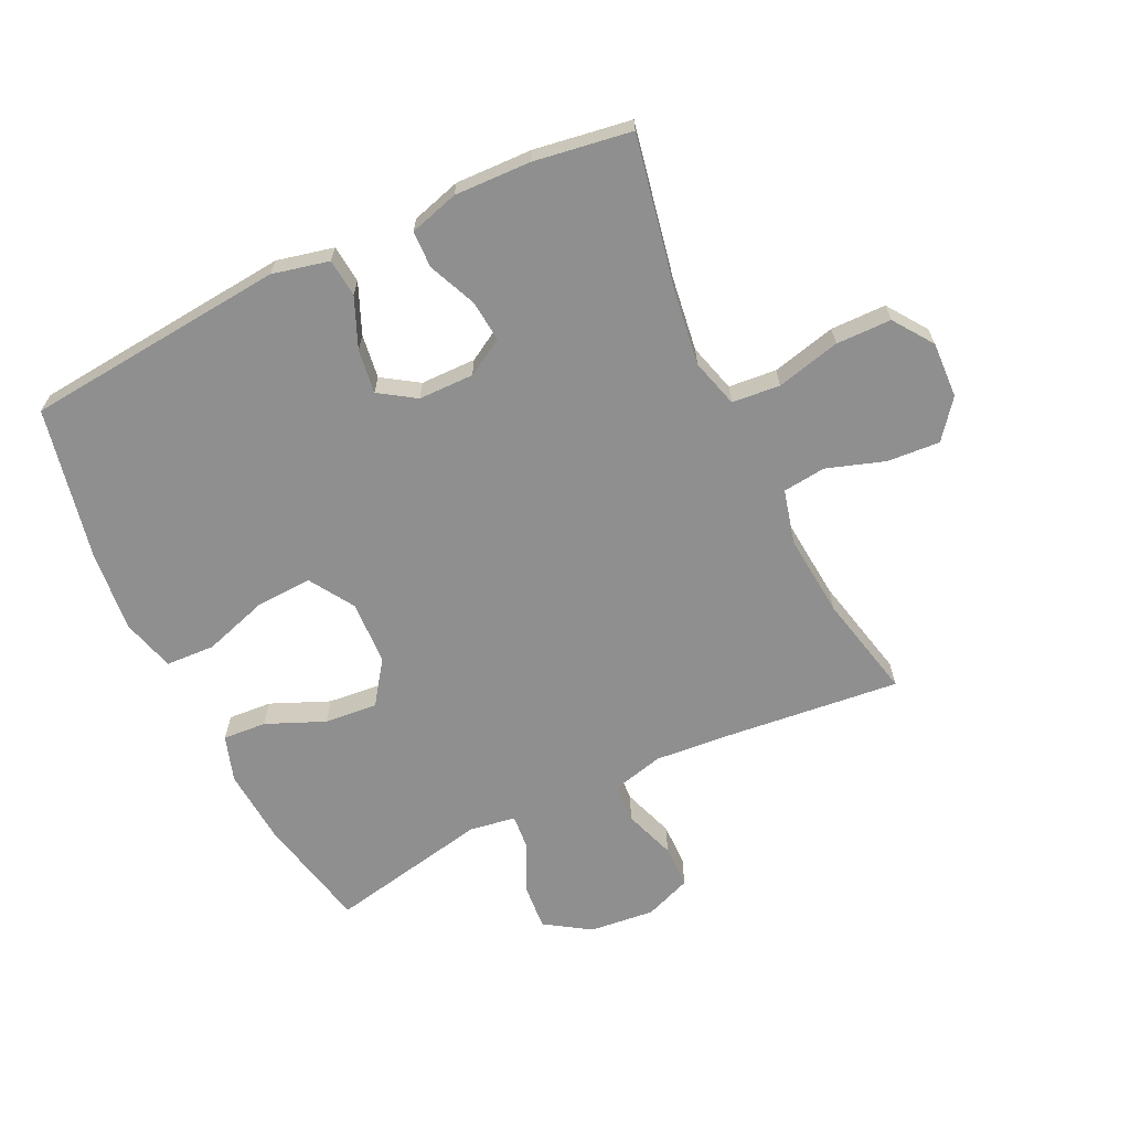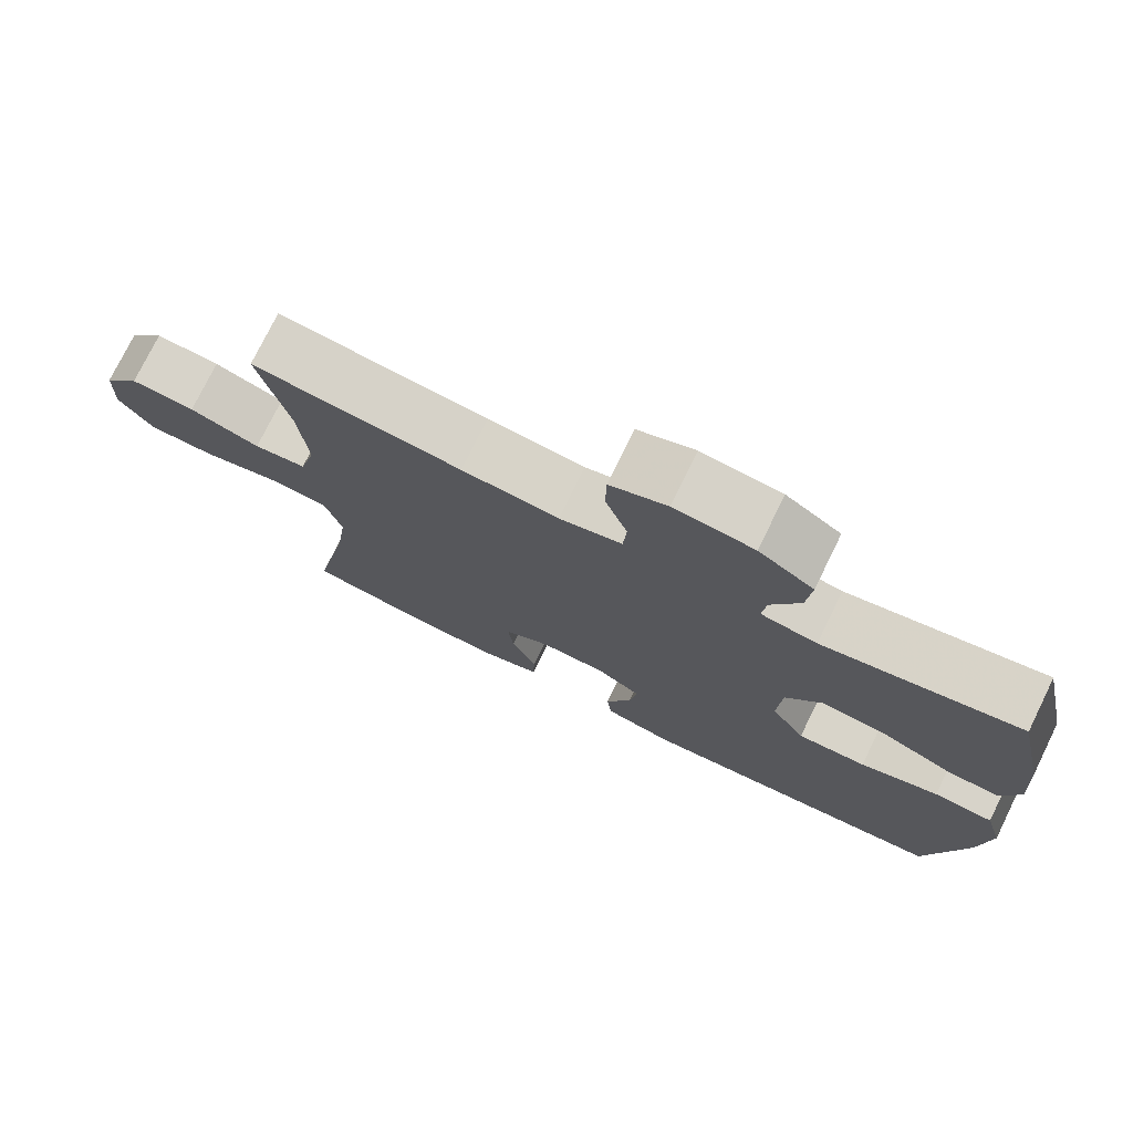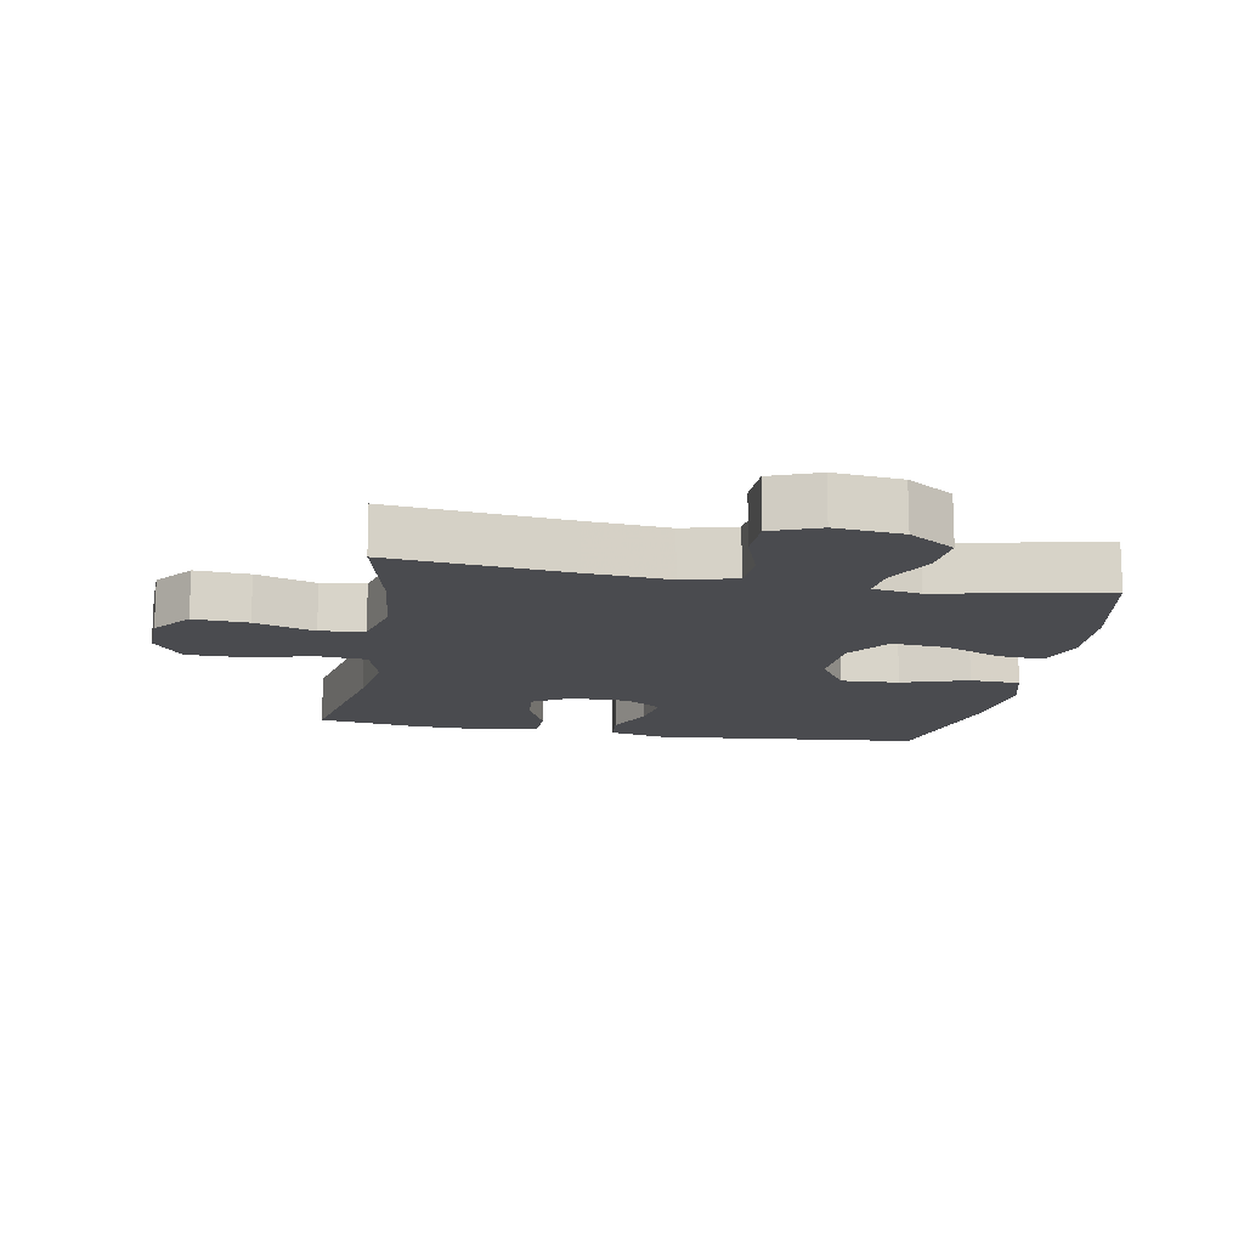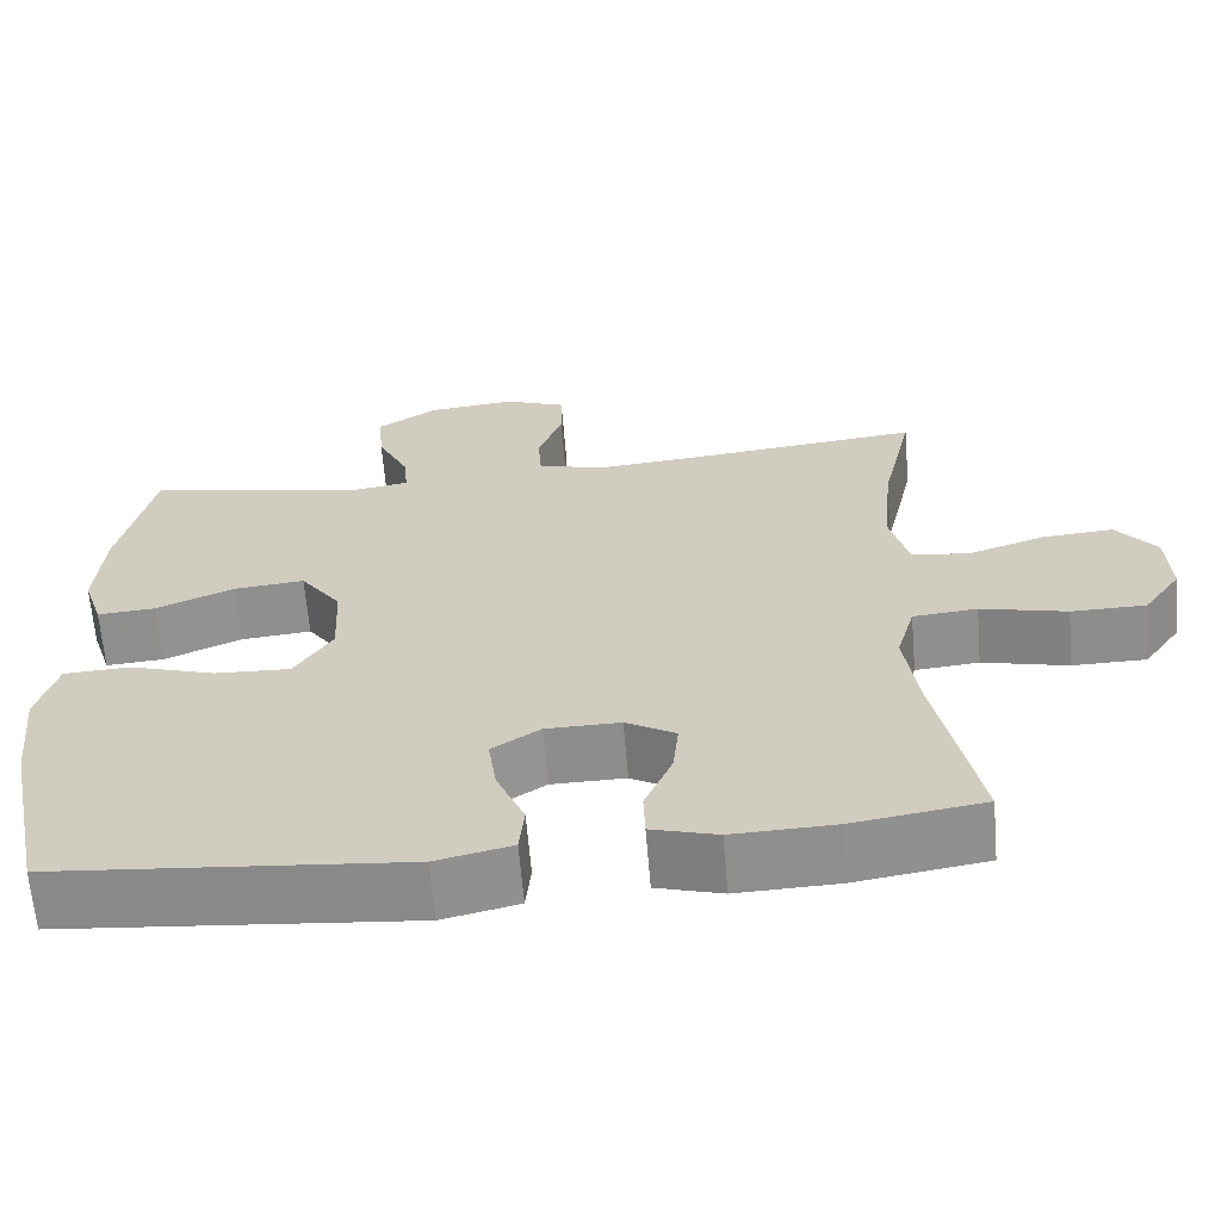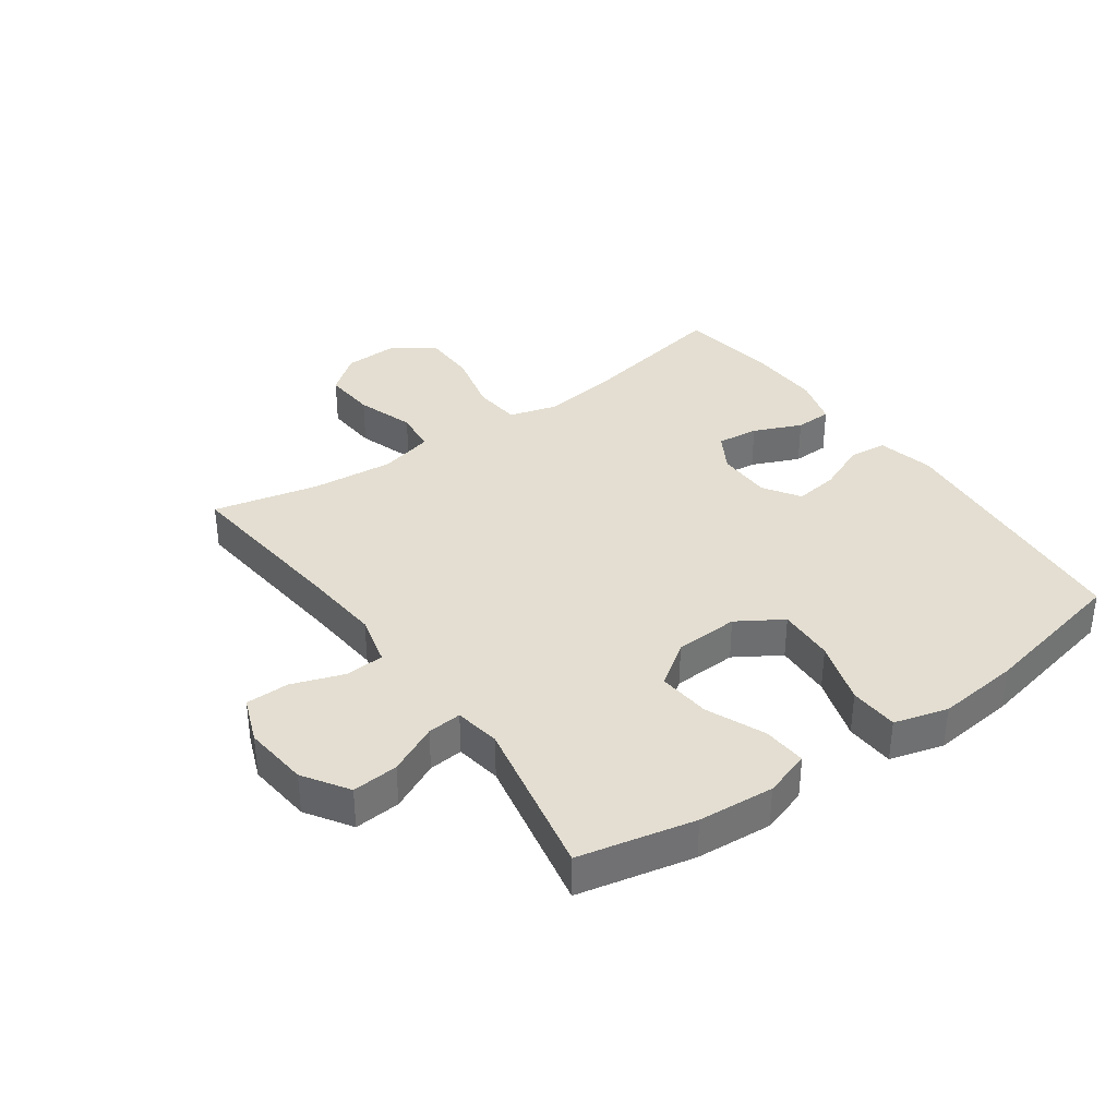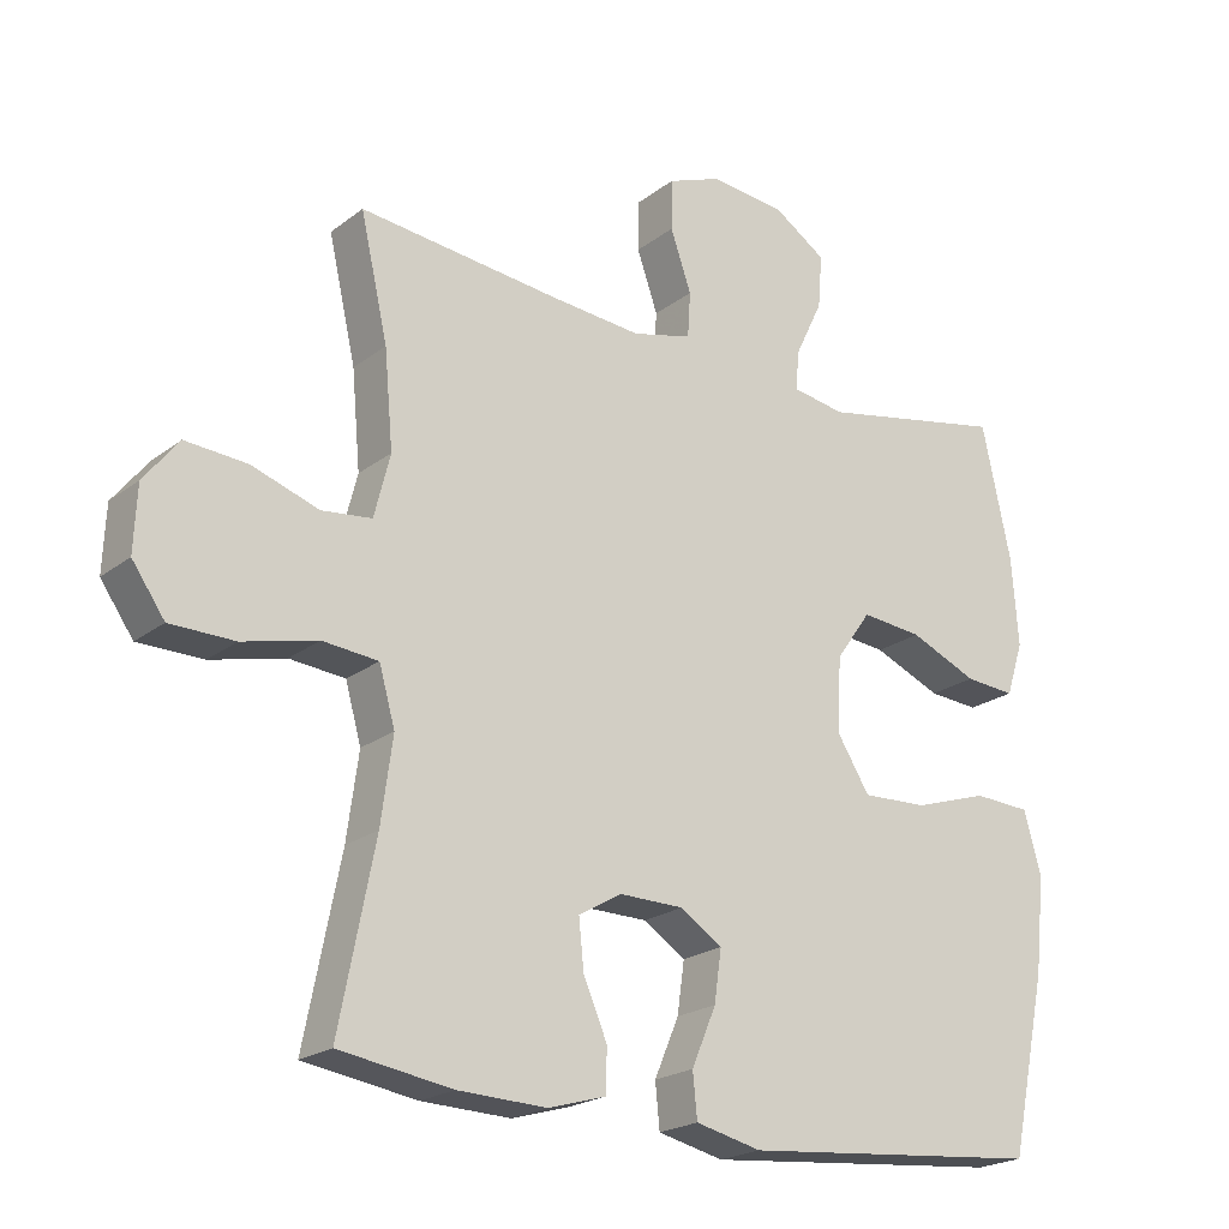
<metadata>
{"format":"obj","ext":"obj","renderer":"f3d","projection":"perspective","resolution":1024,"background":"white","views":[{"elev":-65.4,"azim":-154.4,"up":"+Y"},{"elev":75.8,"azim":26.1,"up":"+Z"},{"elev":-14.3,"azim":-10.0,"up":"+Y"},{"elev":-64.4,"azim":-175.2,"up":"+Z"},{"elev":36.1,"azim":54.6,"up":"+Y"},{"elev":-21.4,"azim":-37.1,"up":"+Z"}]}
</metadata>
<code>
v -0.5 0.07 0.5
v -0.224 0.07 0.471
v -0.096 0.07 0.46
v -0.013 0.07 0.481
v -0.009 0.07 0.544
v -0.038 0.07 0.627
v -0.037 0.07 0.697
v 0.038 0.07 0.726
v 0.143 0.07 0.715
v 0.215 0.07 0.668
v 0.209 0.07 0.594
v 0.171 0.07 0.515
v 0.166 0.07 0.46
v 0.24 0.07 0.448
v 0.5 0.07 0.5
v 0.54 0.07 0.315
v 0.549 0.07 0.193
v 0.525 0.07 0.119
v 0.455 0.07 0.124
v 0.361 0.07 0.164
v 0.276 0.07 0.172
v 0.227 0.07 0.103
v 0.222 0.07 0
v 0.267 0.07 -0.072
v 0.358 0.07 -0.068
v 0.462 0.07 -0.035
v 0.541 0.07 -0.039
v 0.565 0.07 -0.125
v 0.551 0.07 -0.257
v 0.5 0.07 -0.5
v 0.08 0.07 -0.539
v -0.011 0.07 -0.518
v -0.017 0.07 -0.457
v 0.017 0.07 -0.377
v 0.027 0.07 -0.306
v -0.031 0.07 -0.268
v -0.12 0.07 -0.267
v -0.18 0.07 -0.302
v -0.173 0.07 -0.369
v -0.14 0.07 -0.446
v -0.142 0.07 -0.505
v -0.221 0.07 -0.528
v -0.344 0.07 -0.524
v -0.5 0.07 -0.5
v -0.451 0.07 -0.252
v -0.435 0.07 -0.135
v -0.457 0.07 -0.057
v -0.534 0.07 -0.05
v -0.637 0.07 -0.075
v -0.726 0.07 -0.074
v -0.771 0.07 -0.01
v -0.767 0.07 0.08
v -0.719 0.07 0.141
v -0.634 0.07 0.135
v -0.541 0.07 0.104
v -0.472 0.07 0.112
v -0.45 0.07 0.199
v -0.462 0.07 0.332
v -0.5 0 0.5
v -0.224 0 0.471
v -0.096 0 0.46
v -0.013 0 0.481
v -0.009 0 0.544
v -0.038 0 0.627
v -0.037 0 0.697
v 0.038 0 0.726
v 0.143 0 0.715
v 0.215 0 0.668
v 0.209 0 0.594
v 0.171 0 0.515
v 0.166 0 0.46
v 0.24 0 0.448
v 0.5 0 0.5
v 0.54 0 0.315
v 0.549 0 0.193
v 0.525 0 0.119
v 0.455 0 0.124
v 0.361 0 0.164
v 0.276 0 0.172
v 0.227 0 0.103
v 0.222 0 0
v 0.267 0 -0.072
v 0.358 0 -0.068
v 0.462 0 -0.035
v 0.541 0 -0.039
v 0.565 0 -0.125
v 0.551 0 -0.257
v 0.5 0 -0.5
v 0.08 0 -0.539
v -0.011 0 -0.518
v -0.017 0 -0.457
v 0.017 0 -0.377
v 0.027 0 -0.306
v -0.031 0 -0.268
v -0.12 0 -0.267
v -0.18 0 -0.302
v -0.173 0 -0.369
v -0.14 0 -0.446
v -0.142 0 -0.505
v -0.221 0 -0.528
v -0.344 0 -0.524
v -0.5 0 -0.5
v -0.451 0 -0.252
v -0.435 0 -0.135
v -0.457 0 -0.057
v -0.534 0 -0.05
v -0.637 0 -0.075
v -0.726 0 -0.074
v -0.771 0 -0.01
v -0.767 0 0.08
v -0.719 0 0.141
v -0.634 0 0.135
v -0.541 0 0.104
v -0.472 0 0.112
v -0.45 0 0.199
v -0.462 0 0.332
f 53 54 55
f 52 53 55
f 51 52 55
f 50 51 55
f 49 50 55
f 48 49 55
f 47 48 55 56
f 46 47 56 57
f 43 44 45
f 42 43 45
f 41 42 45
f 40 41 45
f 39 40 45
f 38 39 45 46
f 37 38 46 57
f 32 33 34
f 31 32 34
f 30 31 34
f 29 30 34
f 28 29 34
f 27 28 34
f 26 27 34
f 25 26 34
f 24 25 34 35
f 23 24 35 36
f 18 19 20
f 17 18 20
f 16 17 20
f 15 16 20
f 14 15 20
f 13 14 20 21
f 10 11 12
f 9 10 12
f 8 9 12
f 7 8 12
f 6 7 12
f 5 6 12
f 4 5 12 13
f 13 21 22
f 4 13 22
f 3 4 22
f 58 1 2
f 37 57 58
f 36 37 58
f 23 36 58
f 22 23 58
f 3 22 58
f 2 3 58
f 113 112 111
f 113 111 110
f 113 110 109
f 113 109 108
f 113 108 107
f 113 107 106
f 114 113 106 105
f 115 114 105 104
f 103 102 101
f 103 101 100
f 103 100 99
f 103 99 98
f 103 98 97
f 104 103 97 96
f 115 104 96 95
f 92 91 90
f 92 90 89
f 92 89 88
f 92 88 87
f 92 87 86
f 92 86 85
f 92 85 84
f 92 84 83
f 93 92 83 82
f 94 93 82 81
f 78 77 76
f 78 76 75
f 78 75 74
f 78 74 73
f 78 73 72
f 79 78 72 71
f 70 69 68
f 70 68 67
f 70 67 66
f 70 66 65
f 70 65 64
f 70 64 63
f 71 70 63 62
f 80 79 71
f 80 71 62
f 80 62 61
f 60 59 116
f 116 115 95
f 116 95 94
f 116 94 81
f 116 81 80
f 116 80 61
f 116 61 60
f 1 59 60 2
f 2 60 61 3
f 3 61 62 4
f 4 62 63 5
f 5 63 64 6
f 6 64 65 7
f 7 65 66 8
f 8 66 67 9
f 9 67 68 10
f 10 68 69 11
f 11 69 70 12
f 12 70 71 13
f 13 71 72 14
f 14 72 73 15
f 15 73 74 16
f 16 74 75 17
f 17 75 76 18
f 18 76 77 19
f 19 77 78 20
f 20 78 79 21
f 21 79 80 22
f 22 80 81 23
f 23 81 82 24
f 24 82 83 25
f 25 83 84 26
f 26 84 85 27
f 27 85 86 28
f 28 86 87 29
f 29 87 88 30
f 30 88 89 31
f 31 89 90 32
f 32 90 91 33
f 33 91 92 34
f 34 92 93 35
f 35 93 94 36
f 36 94 95 37
f 37 95 96 38
f 38 96 97 39
f 39 97 98 40
f 40 98 99 41
f 41 99 100 42
f 42 100 101 43
f 43 101 102 44
f 44 102 103 45
f 45 103 104 46
f 46 104 105 47
f 47 105 106 48
f 48 106 107 49
f 49 107 108 50
f 50 108 109 51
f 51 109 110 52
f 52 110 111 53
f 53 111 112 54
f 54 112 113 55
f 55 113 114 56
f 56 114 115 57
f 57 115 116 58
f 58 116 59 1

</code>
